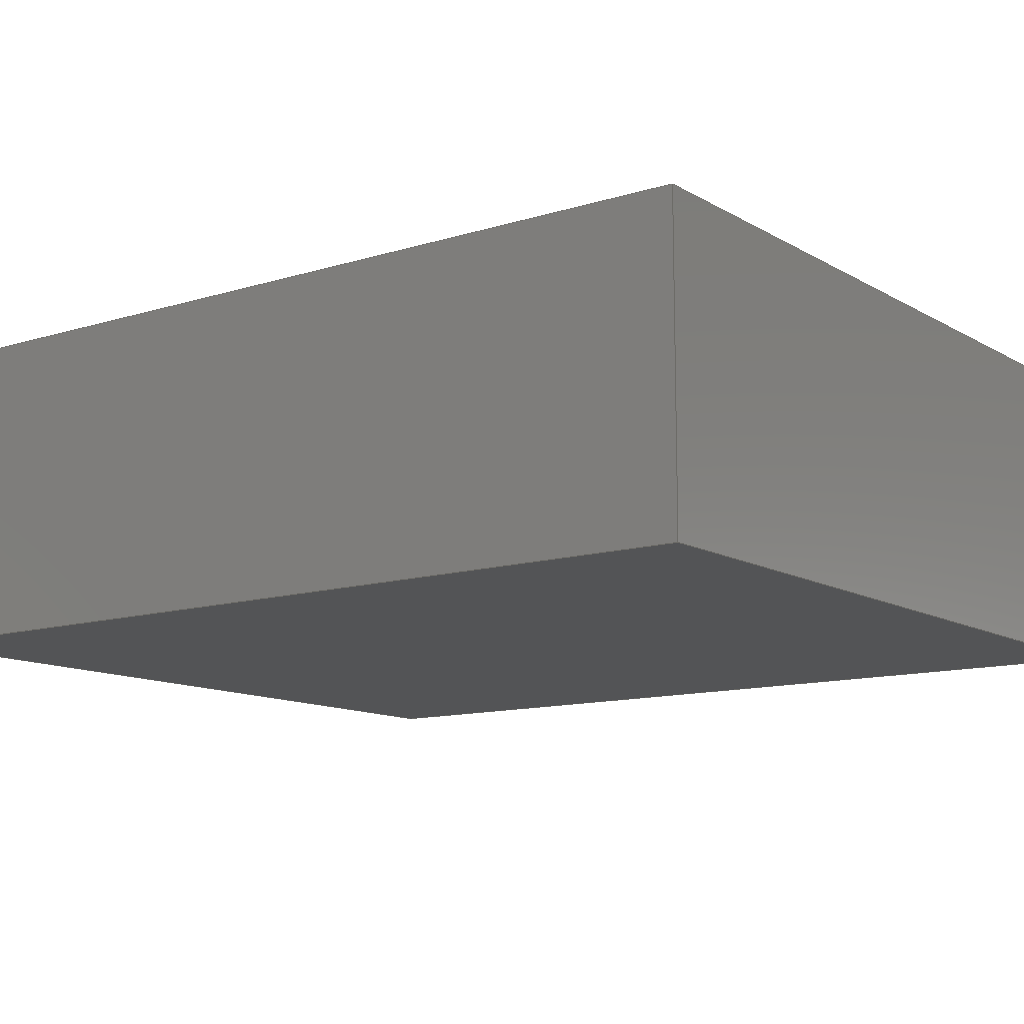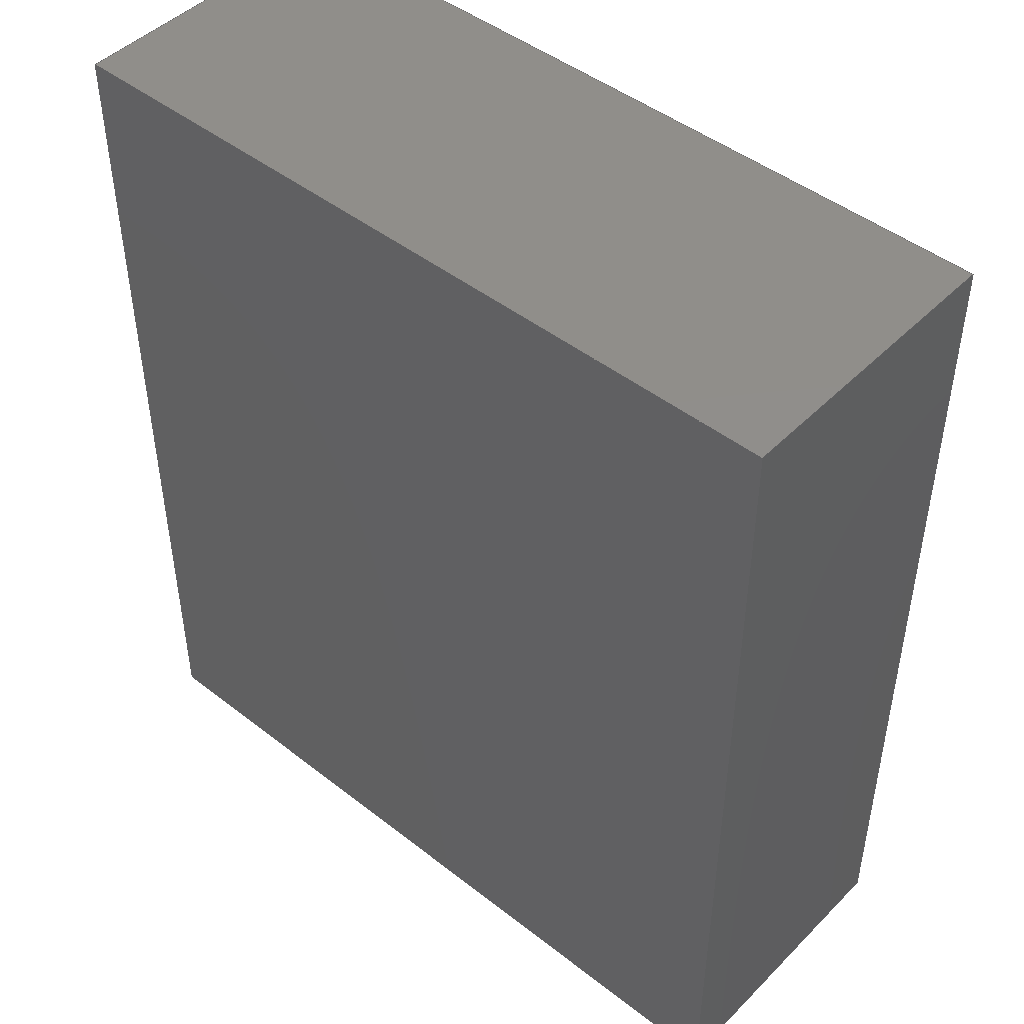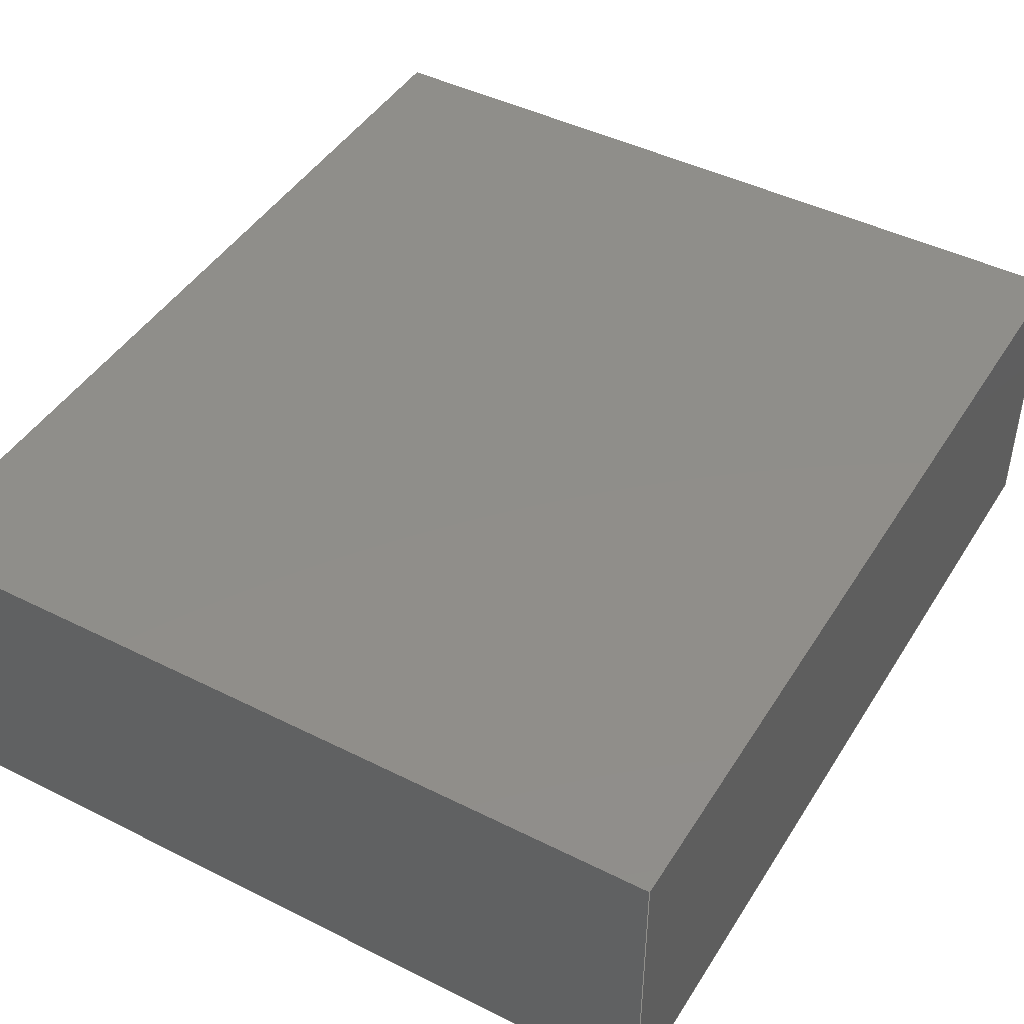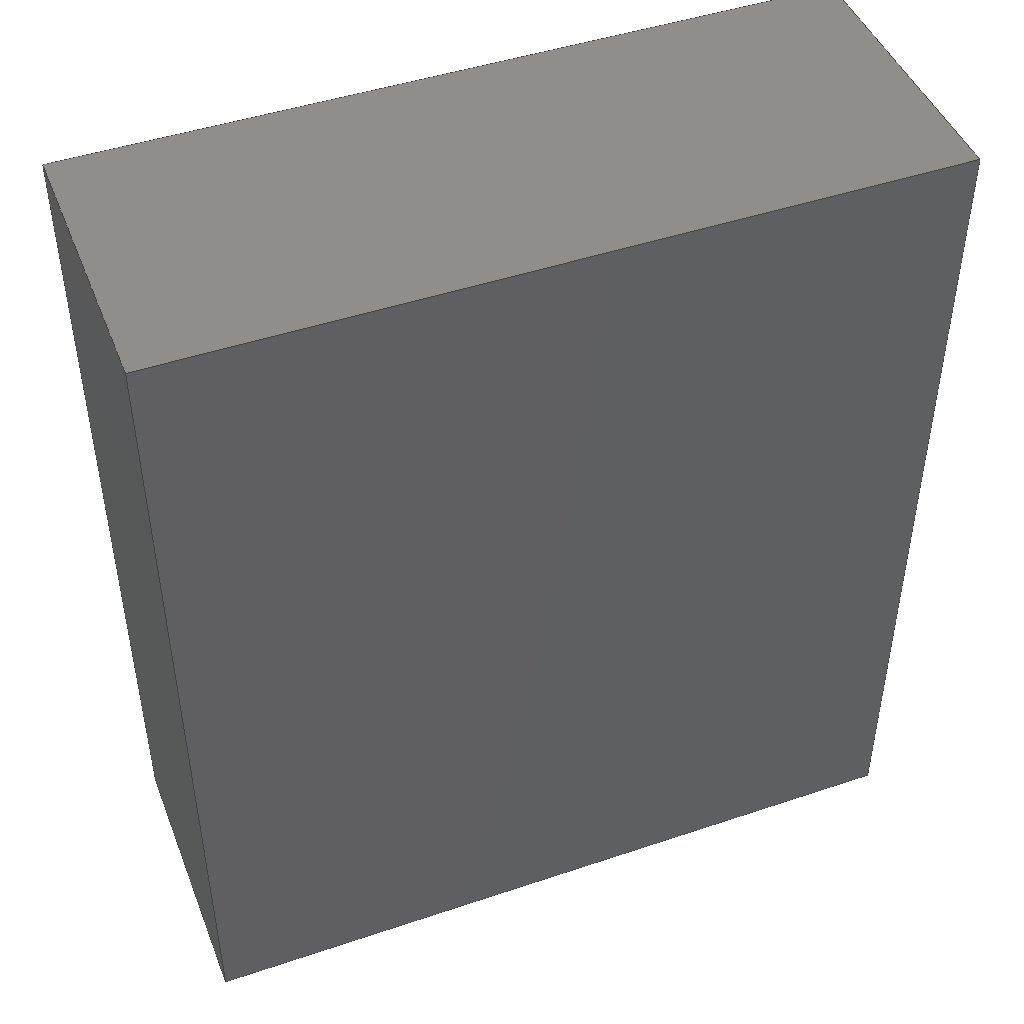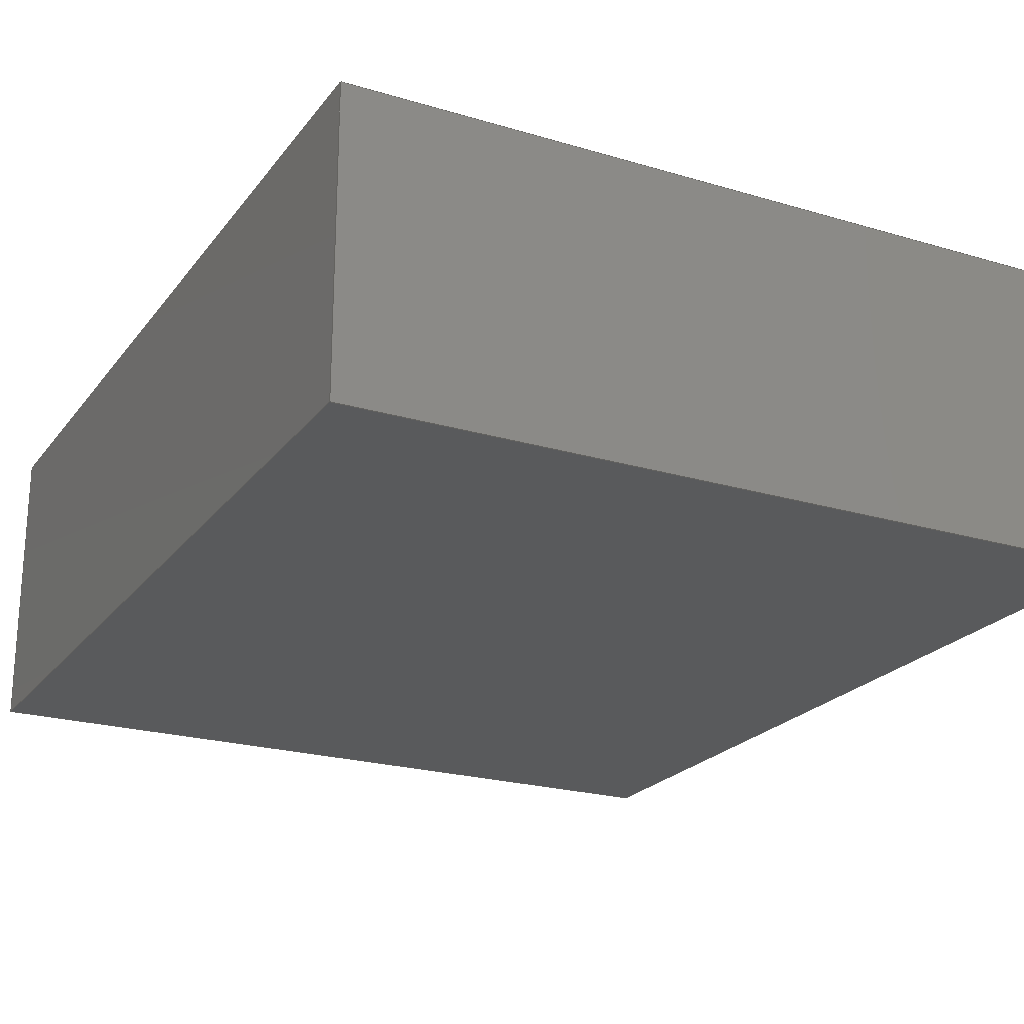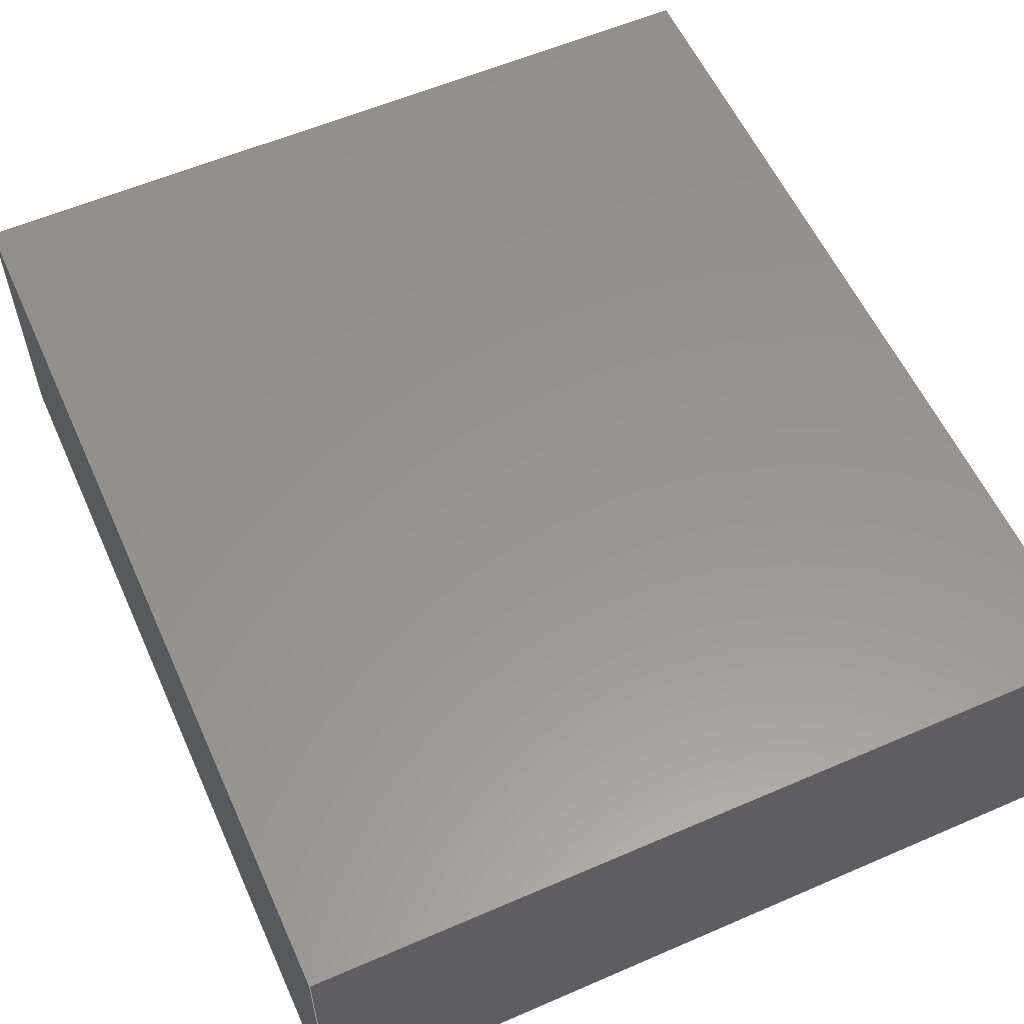
<metadata>
{"format":"step","ext":"step","renderer":"f3d","projection":"perspective","resolution":1024,"background":"white","views":[{"elev":-11.9,"azim":126.5,"up":"+Z"},{"elev":46.5,"azim":41.6,"up":"+Y"},{"elev":44.8,"azim":30.2,"up":"+Z"},{"elev":46.1,"azim":158.9,"up":"+Y"},{"elev":-22.5,"azim":152.8,"up":"+Z"},{"elev":57.7,"azim":-24.2,"up":"+Z"}]}
</metadata>
<code>
ISO-10303-21;
DATA;
#1 = APPLICATION_PROTOCOL_DEFINITION('committee draft',
  'automotive_design',1997,#2);
#2 = APPLICATION_CONTEXT(
  'core data for automotive mechanical design processes');
#3 = SHAPE_DEFINITION_REPRESENTATION(#4,#10);
#4 = PRODUCT_DEFINITION_SHAPE('','',#5);
#5 = PRODUCT_DEFINITION('design','',#6,#9);
#6 = PRODUCT_DEFINITION_FORMATION('','',#7);
#7 = PRODUCT('ASSEMBLY','ASSEMBLY','',(#8));
#8 = MECHANICAL_CONTEXT('',#2,'mechanical');
#9 = PRODUCT_DEFINITION_CONTEXT('part definition',#2,'design');
#10 = SHAPE_REPRESENTATION('',(#11,#15),#19);
#11 = AXIS2_PLACEMENT_3D('',#12,#13,#14);
#12 = CARTESIAN_POINT('',(0,0,0));
#13 = DIRECTION('',(0,0,1));
#14 = DIRECTION('',(1,0,-0));
#15 = AXIS2_PLACEMENT_3D('',#16,#17,#18);
#16 = CARTESIAN_POINT('',(0,0,0));
#17 = DIRECTION('',(0,0,1));
#18 = DIRECTION('',(1,0,0));
#19 = ( GEOMETRIC_REPRESENTATION_CONTEXT(3) 
GLOBAL_UNCERTAINTY_ASSIGNED_CONTEXT((#23)) GLOBAL_UNIT_ASSIGNED_CONTEXT(
(#20,#21,#22)) REPRESENTATION_CONTEXT('Context #1',
  '3D Context with UNIT and UNCERTAINTY') );
#20 = ( LENGTH_UNIT() NAMED_UNIT(*) SI_UNIT(.MILLI.,.METRE.) );
#21 = ( NAMED_UNIT(*) PLANE_ANGLE_UNIT() SI_UNIT($,.RADIAN.) );
#22 = ( NAMED_UNIT(*) SI_UNIT($,.STERADIAN.) SOLID_ANGLE_UNIT() );
#23 = UNCERTAINTY_MEASURE_WITH_UNIT(LENGTH_MEASURE(1e-07),#20,
  'distance_accuracy_value','confusion accuracy');
#24 = PRODUCT_TYPE('part',$,(#7));
#25 = ADVANCED_BREP_SHAPE_REPRESENTATION('',(#11,#26),#176);
#26 = MANIFOLD_SOLID_BREP('',#27);
#27 = CLOSED_SHELL('',(#28,#68,#108,#130,#152,#164));
#28 = ADVANCED_FACE('',(#29),#63,.F.);
#29 = FACE_BOUND('',#30,.F.);
#30 = EDGE_LOOP('',(#31,#41,#49,#57));
#31 = ORIENTED_EDGE('',*,*,#32,.F.);
#32 = EDGE_CURVE('',#33,#35,#37,.T.);
#33 = VERTEX_POINT('',#34);
#34 = CARTESIAN_POINT('',(-1,-1.15,0));
#35 = VERTEX_POINT('',#36);
#36 = CARTESIAN_POINT('',(-1,-1.15,0.75));
#37 = LINE('',#38,#39);
#38 = CARTESIAN_POINT('',(-1,-1.15,0));
#39 = VECTOR('',#40,1);
#40 = DIRECTION('',(0,0,1));
#41 = ORIENTED_EDGE('',*,*,#42,.T.);
#42 = EDGE_CURVE('',#33,#43,#45,.T.);
#43 = VERTEX_POINT('',#44);
#44 = CARTESIAN_POINT('',(-1,1.15,0));
#45 = LINE('',#46,#47);
#46 = CARTESIAN_POINT('',(-1,-1.15,0));
#47 = VECTOR('',#48,1);
#48 = DIRECTION('',(0,1,0));
#49 = ORIENTED_EDGE('',*,*,#50,.T.);
#50 = EDGE_CURVE('',#43,#51,#53,.T.);
#51 = VERTEX_POINT('',#52);
#52 = CARTESIAN_POINT('',(-1,1.15,0.75));
#53 = LINE('',#54,#55);
#54 = CARTESIAN_POINT('',(-1,1.15,0));
#55 = VECTOR('',#56,1);
#56 = DIRECTION('',(0,0,1));
#57 = ORIENTED_EDGE('',*,*,#58,.F.);
#58 = EDGE_CURVE('',#35,#51,#59,.T.);
#59 = LINE('',#60,#61);
#60 = CARTESIAN_POINT('',(-1,-1.15,0.75));
#61 = VECTOR('',#62,1);
#62 = DIRECTION('',(0,1,0));
#63 = PLANE('',#64);
#64 = AXIS2_PLACEMENT_3D('',#65,#66,#67);
#65 = CARTESIAN_POINT('',(-1,-1.15,0));
#66 = DIRECTION('',(1,0,0));
#67 = DIRECTION('',(0,0,1));
#68 = ADVANCED_FACE('',(#69),#103,.T.);
#69 = FACE_BOUND('',#70,.T.);
#70 = EDGE_LOOP('',(#71,#81,#89,#97));
#71 = ORIENTED_EDGE('',*,*,#72,.F.);
#72 = EDGE_CURVE('',#73,#75,#77,.T.);
#73 = VERTEX_POINT('',#74);
#74 = CARTESIAN_POINT('',(1,-1.15,0));
#75 = VERTEX_POINT('',#76);
#76 = CARTESIAN_POINT('',(1,-1.15,0.75));
#77 = LINE('',#78,#79);
#78 = CARTESIAN_POINT('',(1,-1.15,0));
#79 = VECTOR('',#80,1);
#80 = DIRECTION('',(0,0,1));
#81 = ORIENTED_EDGE('',*,*,#82,.T.);
#82 = EDGE_CURVE('',#73,#83,#85,.T.);
#83 = VERTEX_POINT('',#84);
#84 = CARTESIAN_POINT('',(1,1.15,0));
#85 = LINE('',#86,#87);
#86 = CARTESIAN_POINT('',(1,-1.15,0));
#87 = VECTOR('',#88,1);
#88 = DIRECTION('',(0,1,0));
#89 = ORIENTED_EDGE('',*,*,#90,.T.);
#90 = EDGE_CURVE('',#83,#91,#93,.T.);
#91 = VERTEX_POINT('',#92);
#92 = CARTESIAN_POINT('',(1,1.15,0.75));
#93 = LINE('',#94,#95);
#94 = CARTESIAN_POINT('',(1,1.15,0));
#95 = VECTOR('',#96,1);
#96 = DIRECTION('',(0,0,1));
#97 = ORIENTED_EDGE('',*,*,#98,.F.);
#98 = EDGE_CURVE('',#75,#91,#99,.T.);
#99 = LINE('',#100,#101);
#100 = CARTESIAN_POINT('',(1,-1.15,0.75));
#101 = VECTOR('',#102,1);
#102 = DIRECTION('',(0,1,0));
#103 = PLANE('',#104);
#104 = AXIS2_PLACEMENT_3D('',#105,#106,#107);
#105 = CARTESIAN_POINT('',(1,-1.15,0));
#106 = DIRECTION('',(1,0,0));
#107 = DIRECTION('',(0,0,1));
#108 = ADVANCED_FACE('',(#109),#125,.F.);
#109 = FACE_BOUND('',#110,.F.);
#110 = EDGE_LOOP('',(#111,#117,#118,#124));
#111 = ORIENTED_EDGE('',*,*,#112,.F.);
#112 = EDGE_CURVE('',#33,#73,#113,.T.);
#113 = LINE('',#114,#115);
#114 = CARTESIAN_POINT('',(-1,-1.15,0));
#115 = VECTOR('',#116,1);
#116 = DIRECTION('',(1,0,0));
#117 = ORIENTED_EDGE('',*,*,#32,.T.);
#118 = ORIENTED_EDGE('',*,*,#119,.T.);
#119 = EDGE_CURVE('',#35,#75,#120,.T.);
#120 = LINE('',#121,#122);
#121 = CARTESIAN_POINT('',(-1,-1.15,0.75));
#122 = VECTOR('',#123,1);
#123 = DIRECTION('',(1,0,0));
#124 = ORIENTED_EDGE('',*,*,#72,.F.);
#125 = PLANE('',#126);
#126 = AXIS2_PLACEMENT_3D('',#127,#128,#129);
#127 = CARTESIAN_POINT('',(-1,-1.15,0));
#128 = DIRECTION('',(0,1,0));
#129 = DIRECTION('',(0,0,1));
#130 = ADVANCED_FACE('',(#131),#147,.T.);
#131 = FACE_BOUND('',#132,.T.);
#132 = EDGE_LOOP('',(#133,#139,#140,#146));
#133 = ORIENTED_EDGE('',*,*,#134,.F.);
#134 = EDGE_CURVE('',#43,#83,#135,.T.);
#135 = LINE('',#136,#137);
#136 = CARTESIAN_POINT('',(-1,1.15,0));
#137 = VECTOR('',#138,1);
#138 = DIRECTION('',(1,0,0));
#139 = ORIENTED_EDGE('',*,*,#50,.T.);
#140 = ORIENTED_EDGE('',*,*,#141,.T.);
#141 = EDGE_CURVE('',#51,#91,#142,.T.);
#142 = LINE('',#143,#144);
#143 = CARTESIAN_POINT('',(-1,1.15,0.75));
#144 = VECTOR('',#145,1);
#145 = DIRECTION('',(1,0,0));
#146 = ORIENTED_EDGE('',*,*,#90,.F.);
#147 = PLANE('',#148);
#148 = AXIS2_PLACEMENT_3D('',#149,#150,#151);
#149 = CARTESIAN_POINT('',(-1,1.15,0));
#150 = DIRECTION('',(0,1,0));
#151 = DIRECTION('',(0,0,1));
#152 = ADVANCED_FACE('',(#153),#159,.F.);
#153 = FACE_BOUND('',#154,.F.);
#154 = EDGE_LOOP('',(#155,#156,#157,#158));
#155 = ORIENTED_EDGE('',*,*,#42,.F.);
#156 = ORIENTED_EDGE('',*,*,#112,.T.);
#157 = ORIENTED_EDGE('',*,*,#82,.T.);
#158 = ORIENTED_EDGE('',*,*,#134,.F.);
#159 = PLANE('',#160);
#160 = AXIS2_PLACEMENT_3D('',#161,#162,#163);
#161 = CARTESIAN_POINT('',(-1,-1.15,0));
#162 = DIRECTION('',(0,0,1));
#163 = DIRECTION('',(1,0,0));
#164 = ADVANCED_FACE('',(#165),#171,.T.);
#165 = FACE_BOUND('',#166,.T.);
#166 = EDGE_LOOP('',(#167,#168,#169,#170));
#167 = ORIENTED_EDGE('',*,*,#58,.F.);
#168 = ORIENTED_EDGE('',*,*,#119,.T.);
#169 = ORIENTED_EDGE('',*,*,#98,.T.);
#170 = ORIENTED_EDGE('',*,*,#141,.F.);
#171 = PLANE('',#172);
#172 = AXIS2_PLACEMENT_3D('',#173,#174,#175);
#173 = CARTESIAN_POINT('',(-1,-1.15,0.75));
#174 = DIRECTION('',(0,0,1));
#175 = DIRECTION('',(1,0,0));
#176 = ( GEOMETRIC_REPRESENTATION_CONTEXT(3) 
GLOBAL_UNCERTAINTY_ASSIGNED_CONTEXT((#180)) GLOBAL_UNIT_ASSIGNED_CONTEXT
((#177,#178,#179)) REPRESENTATION_CONTEXT('Context #1',
  '3D Context with UNIT and UNCERTAINTY') );
#177 = ( LENGTH_UNIT() NAMED_UNIT(*) SI_UNIT(.MILLI.,.METRE.) );
#178 = ( NAMED_UNIT(*) PLANE_ANGLE_UNIT() SI_UNIT($,.RADIAN.) );
#179 = ( NAMED_UNIT(*) SI_UNIT($,.STERADIAN.) SOLID_ANGLE_UNIT() );
#180 = UNCERTAINTY_MEASURE_WITH_UNIT(LENGTH_MEASURE(1e-07),#177,
  'distance_accuracy_value','confusion accuracy');
#181 = SHAPE_DEFINITION_REPRESENTATION(#182,#25);
#182 = PRODUCT_DEFINITION_SHAPE('','',#183);
#183 = PRODUCT_DEFINITION('design','',#184,#187);
#184 = PRODUCT_DEFINITION_FORMATION('','',#185);
#185 = PRODUCT('Cube','Cube','',(#186));
#186 = MECHANICAL_CONTEXT('',#2,'mechanical');
#187 = PRODUCT_DEFINITION_CONTEXT('part definition',#2,'design');
#188 = CONTEXT_DEPENDENT_SHAPE_REPRESENTATION(#189,#191);
#189 = ( REPRESENTATION_RELATIONSHIP('','',#25,#10) 
REPRESENTATION_RELATIONSHIP_WITH_TRANSFORMATION(#190) 
SHAPE_REPRESENTATION_RELATIONSHIP() );
#190 = ITEM_DEFINED_TRANSFORMATION('','',#11,#15);
#191 = PRODUCT_DEFINITION_SHAPE('Placement','Placement of an item',#192
  );
#192 = NEXT_ASSEMBLY_USAGE_OCCURRENCE('1','=>[0:1:1:2]','',#5,#183,$);
#193 = PRODUCT_TYPE('part',$,(#185));
#194 = MECHANICAL_DESIGN_GEOMETRIC_PRESENTATION_REPRESENTATION('',(#195)
  ,#176);
#195 = STYLED_ITEM('color',(#196),#26);
#196 = PRESENTATION_STYLE_ASSIGNMENT((#197,#203));
#197 = SURFACE_STYLE_USAGE(.BOTH.,#198);
#198 = SURFACE_SIDE_STYLE('',(#199));
#199 = SURFACE_STYLE_FILL_AREA(#200);
#200 = FILL_AREA_STYLE('',(#201));
#201 = FILL_AREA_STYLE_COLOUR('',#202);
#202 = COLOUR_RGB('',0.22,0.22,0.22);
#203 = CURVE_STYLE('',#204,POSITIVE_LENGTH_MEASURE(0.1),#202);
#204 = DRAUGHTING_PRE_DEFINED_CURVE_FONT('continuous');
ENDSEC;
END-ISO-10303-21;

</code>
